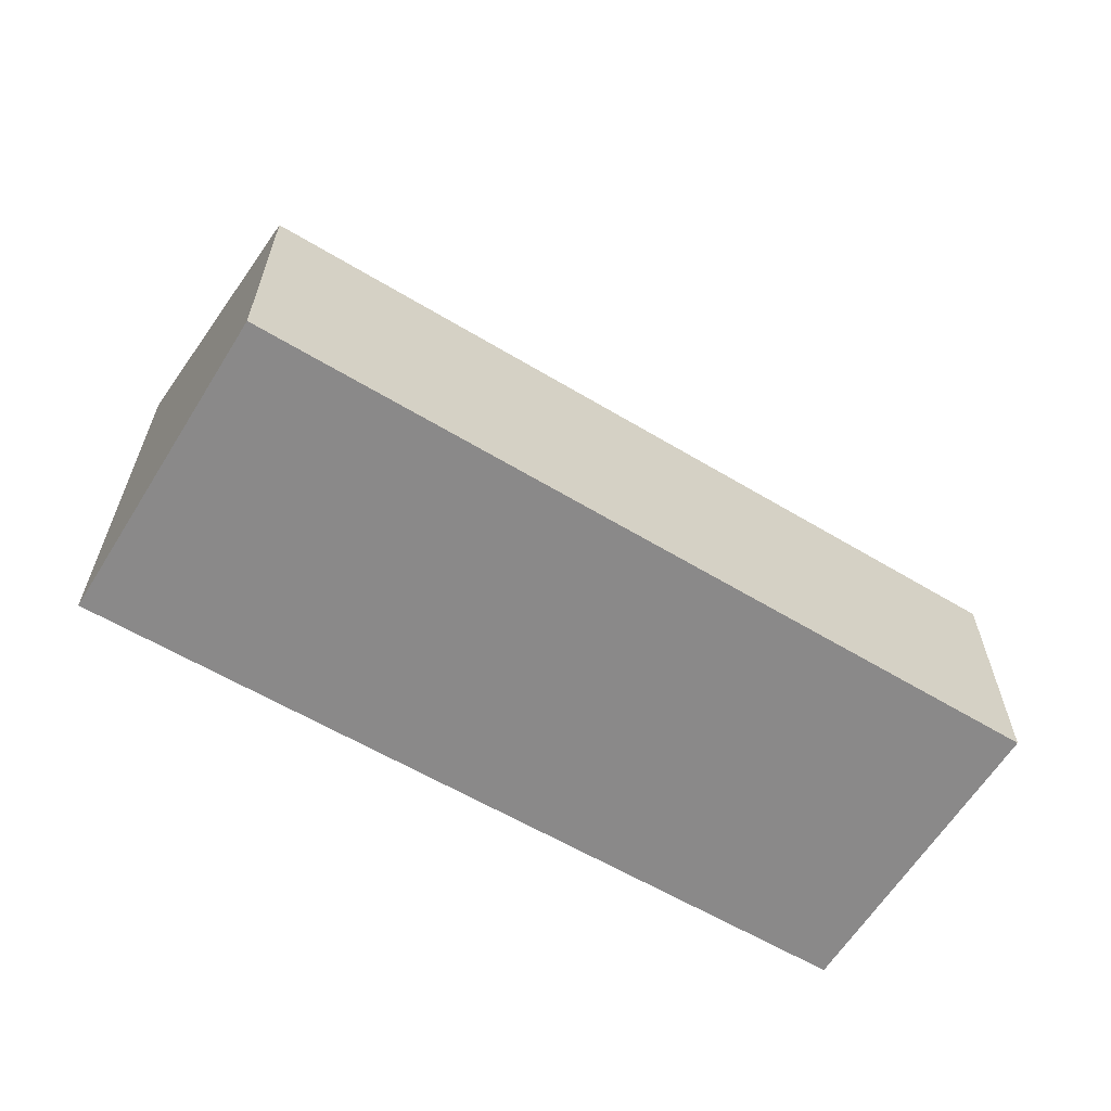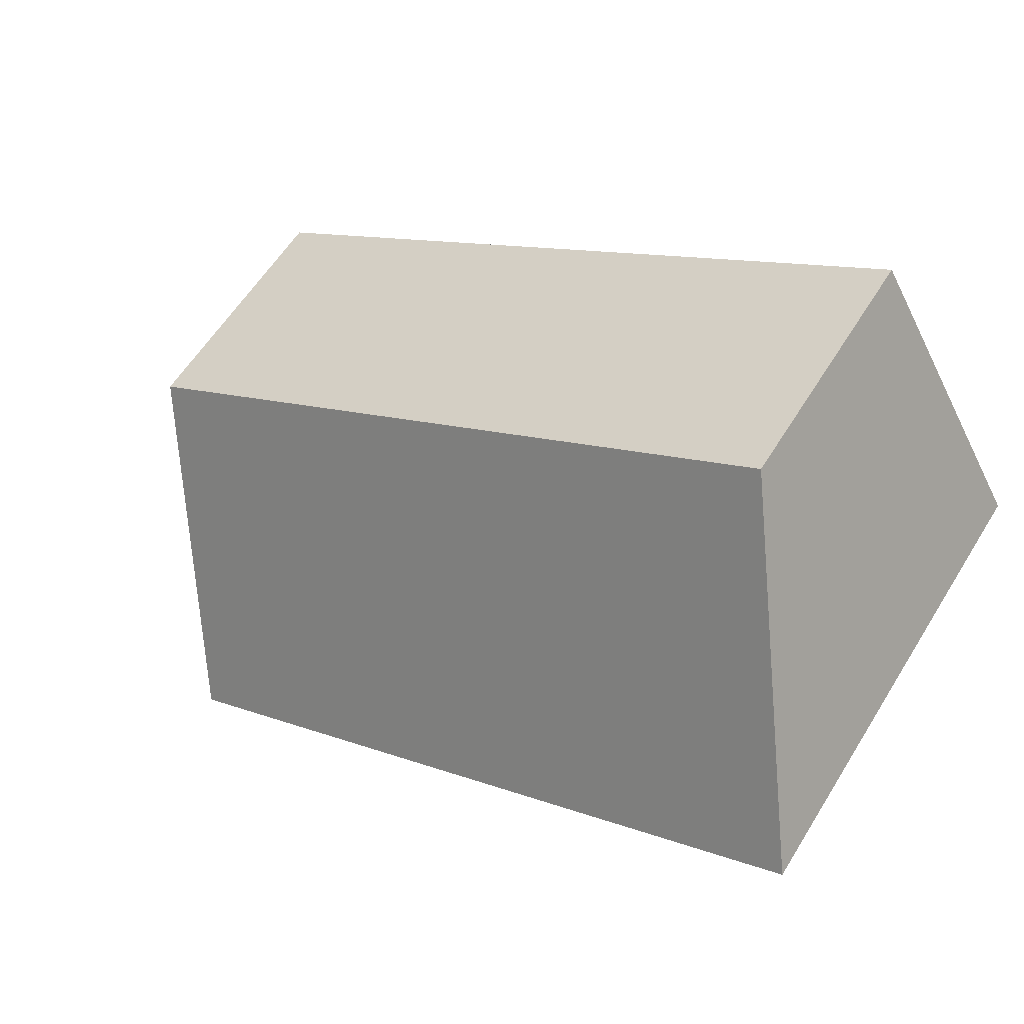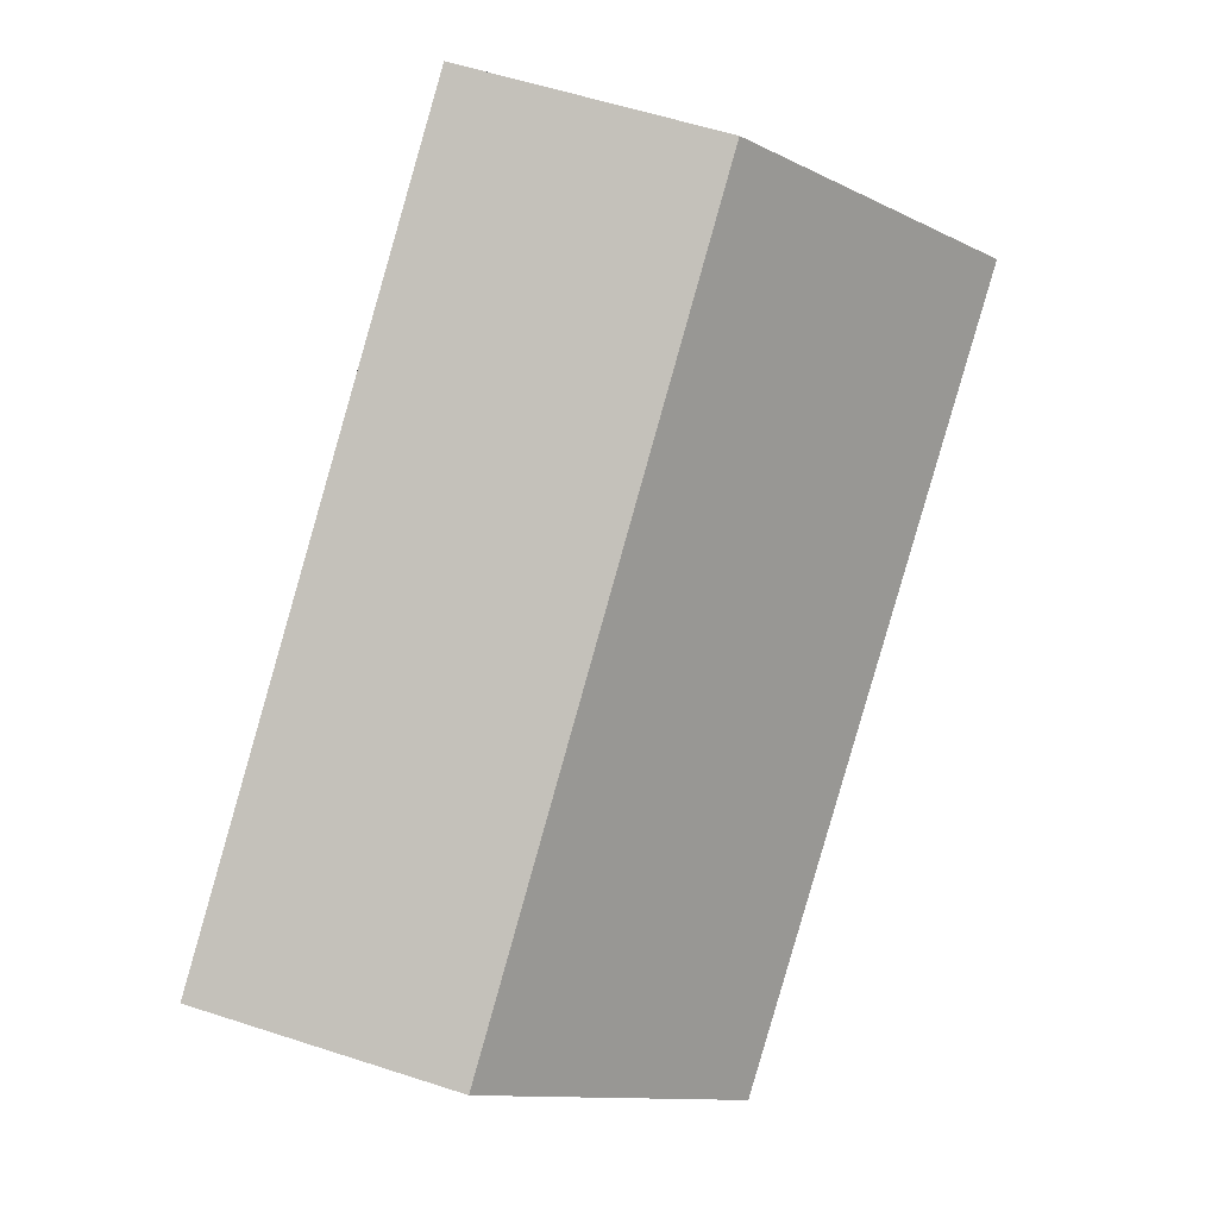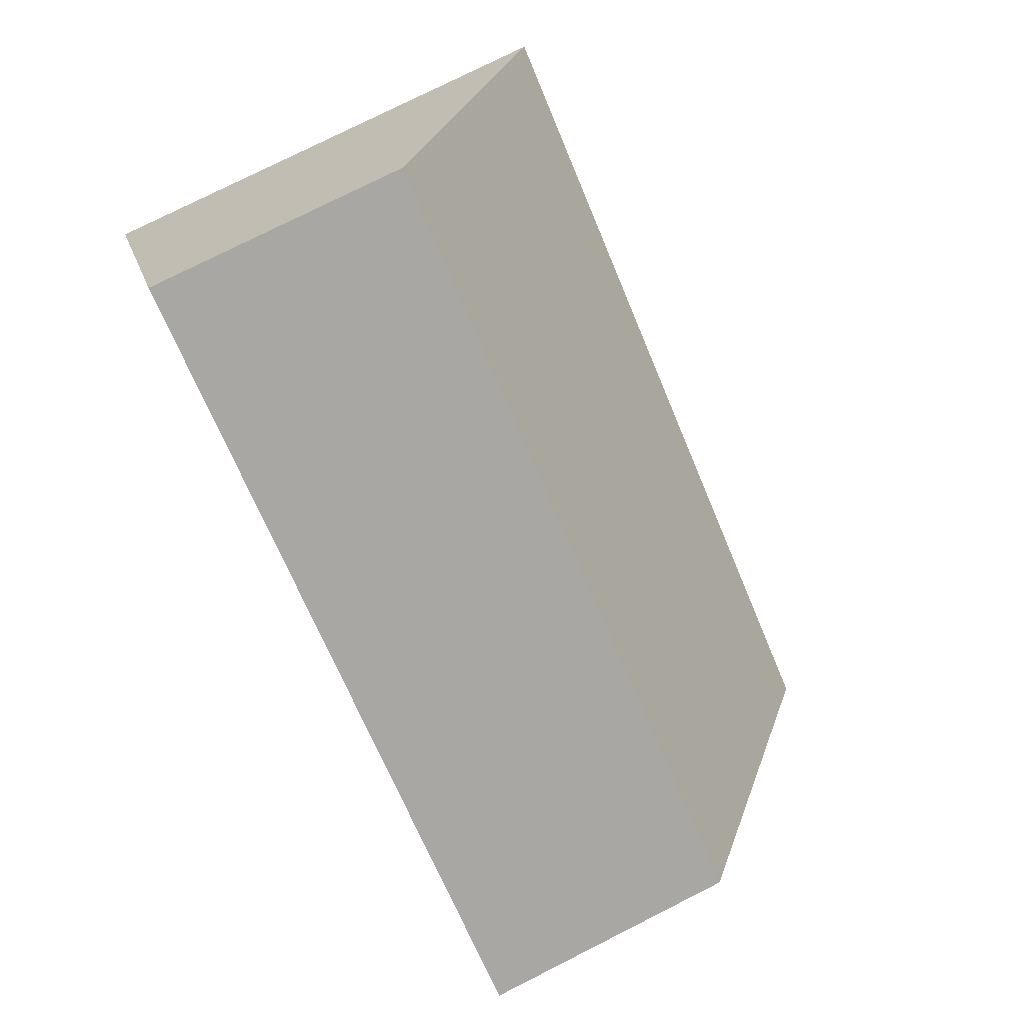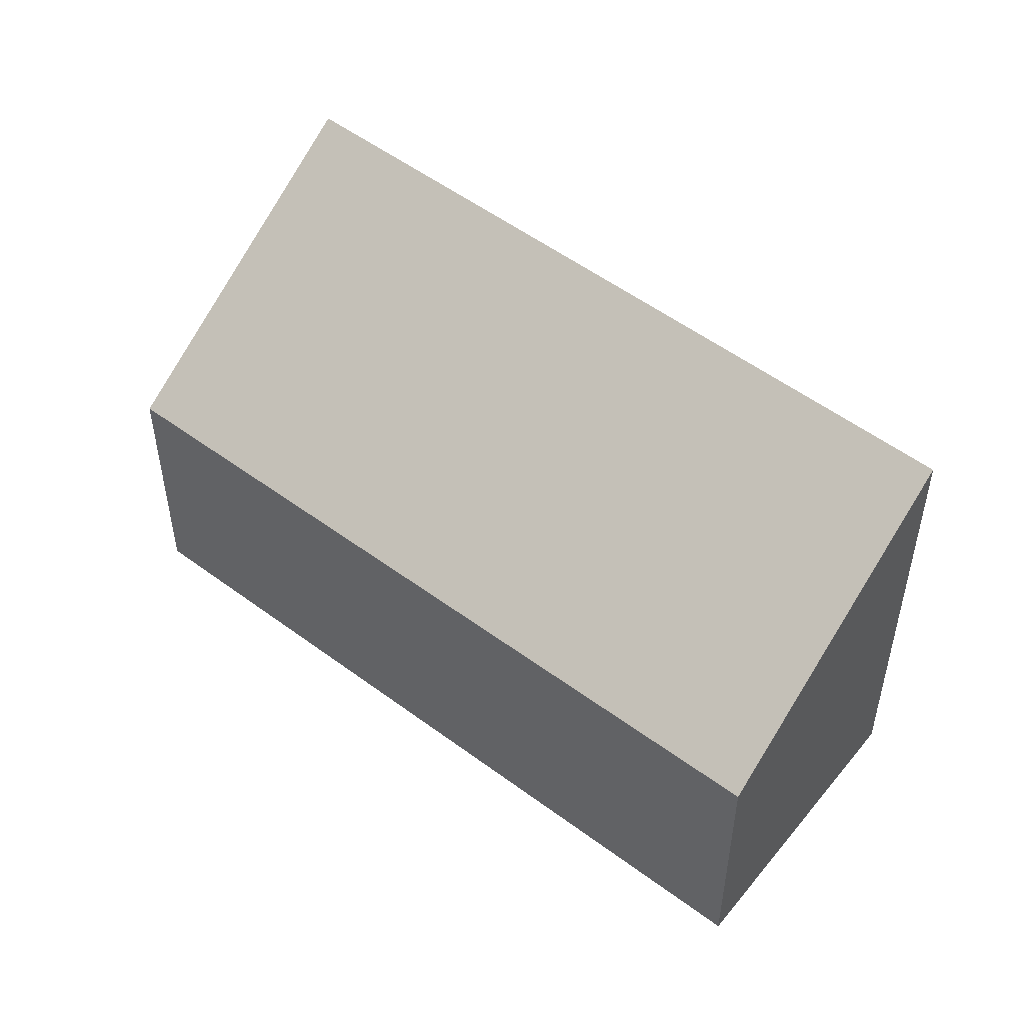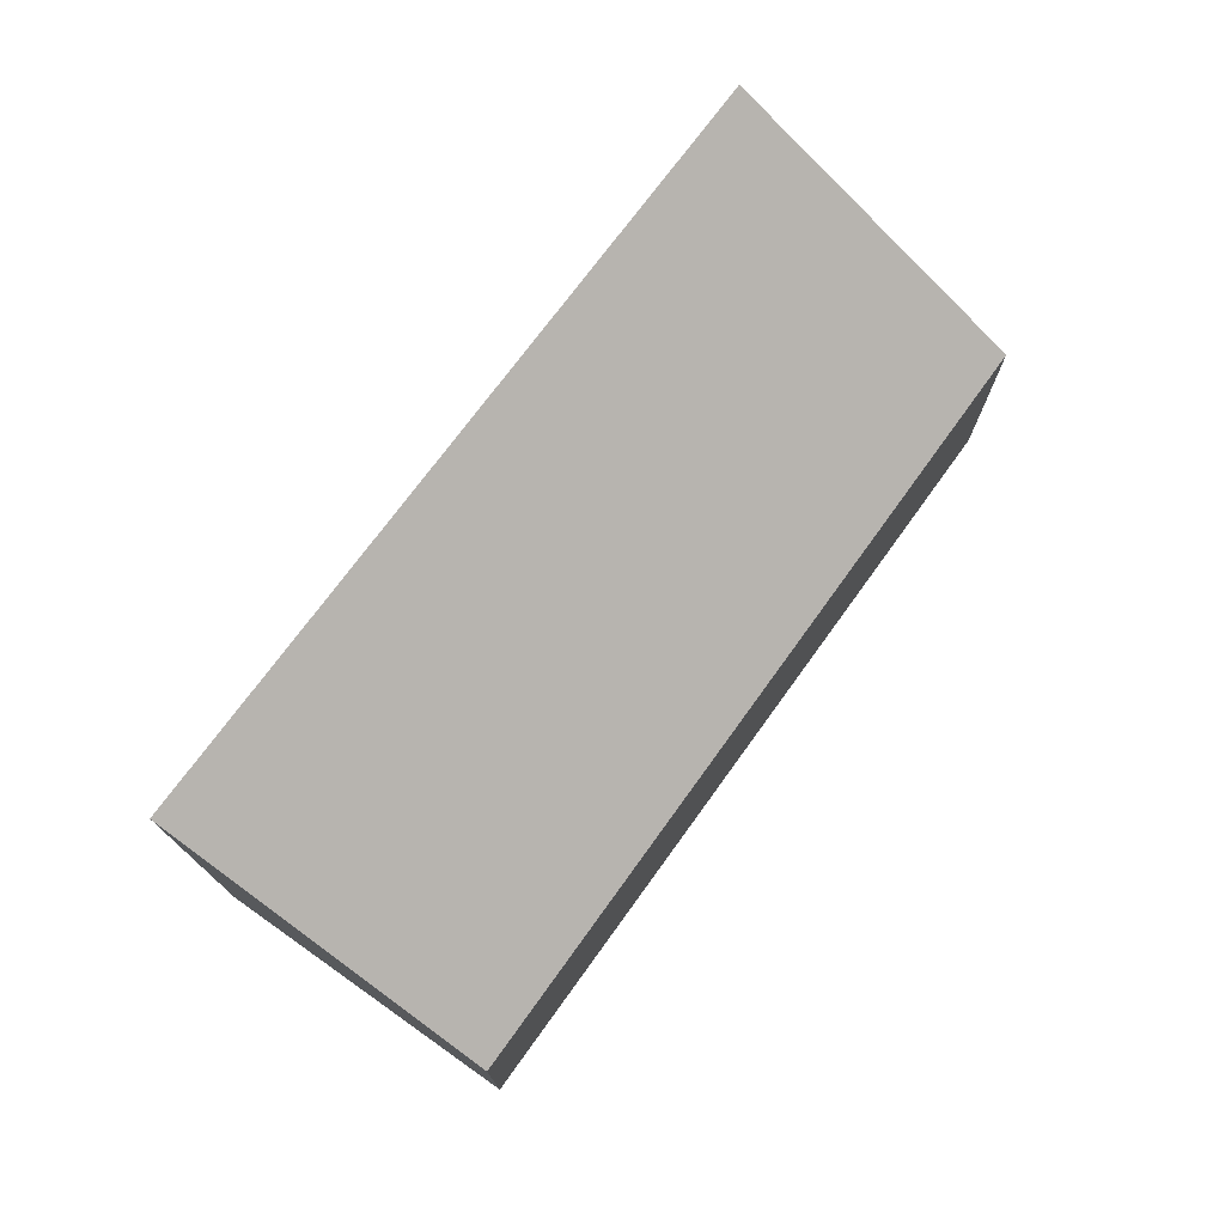
<metadata>
{"format":"obj","ext":"obj","renderer":"f3d","projection":"perspective","resolution":1024,"background":"white","views":[{"elev":-63.3,"azim":-1.0,"up":"+Y"},{"elev":58.8,"azim":-148.5,"up":"+Z"},{"elev":59.6,"azim":108.3,"up":"+Z"},{"elev":78.0,"azim":63.3,"up":"+Z"},{"elev":50.0,"azim":69.4,"up":"+Y"},{"elev":75.8,"azim":-24.0,"up":"+Y"}]}
</metadata>
<code>
v  5.408 3.512 -3.033
v  1.265 1.961 2.131
v  6.659 1.961 -1.002
v  0 3.573 2.188e-16
v  5.408 1.857e-16 -3.033
v  6.659 6.135e-17 -1.002
v  0 0 0
v  1.265 -1.305e-16 2.131
g defaultobject
f 1 2 3
f 2 1 4
f 3 5 1
f 5 3 6
f 1 7 4
f 7 1 5
f 7 2 4
f 2 7 8
f 8 3 2
f 3 8 6
f 8 5 6
f 5 8 7

</code>
